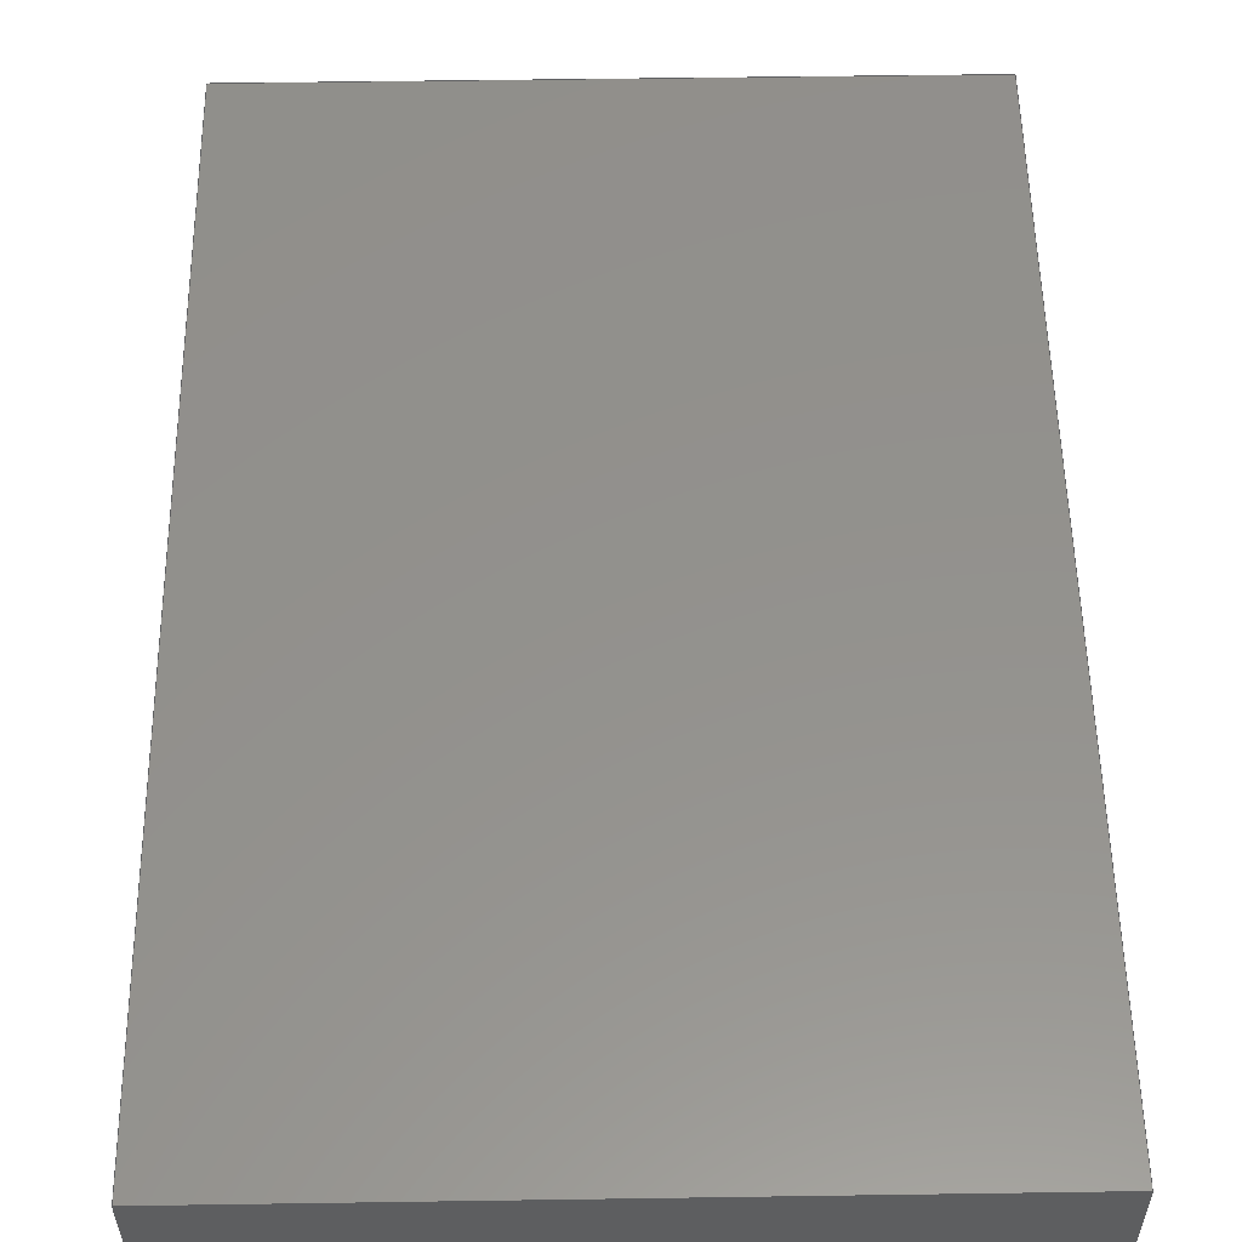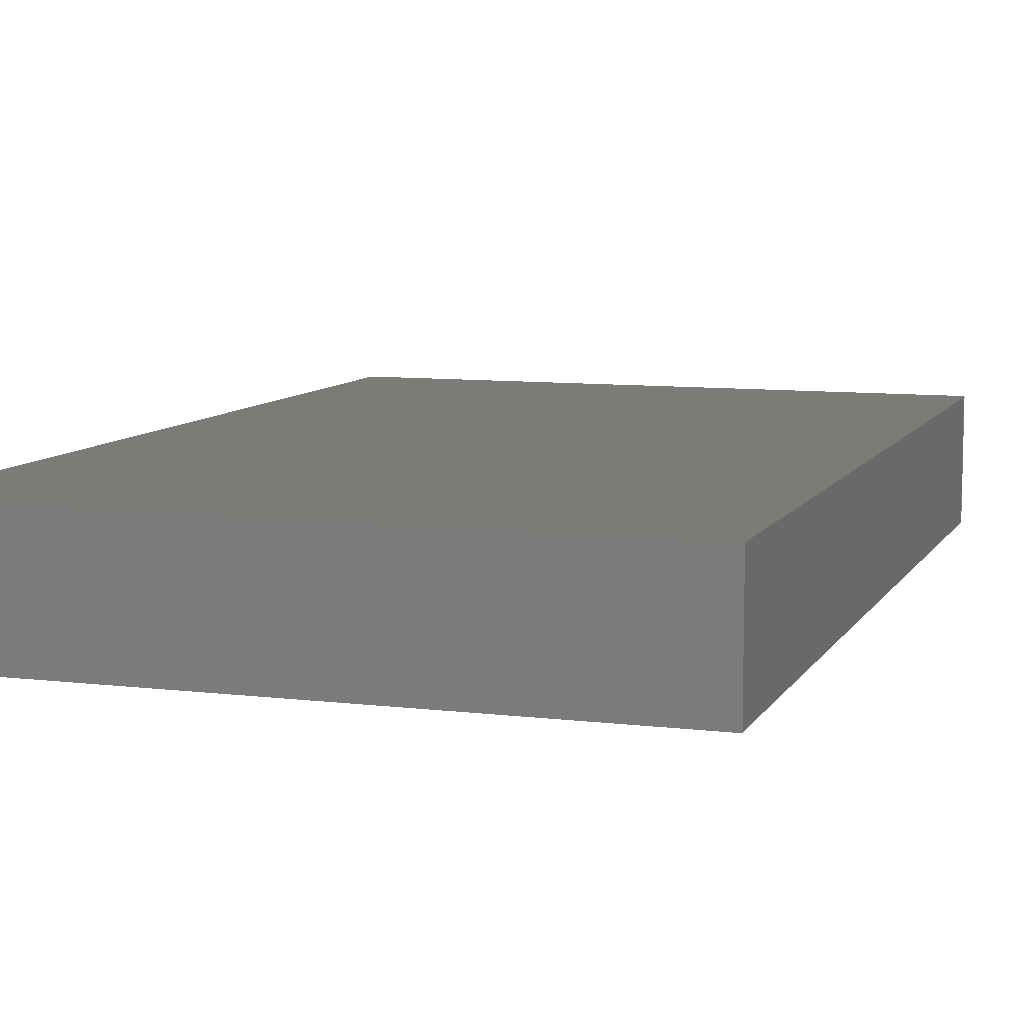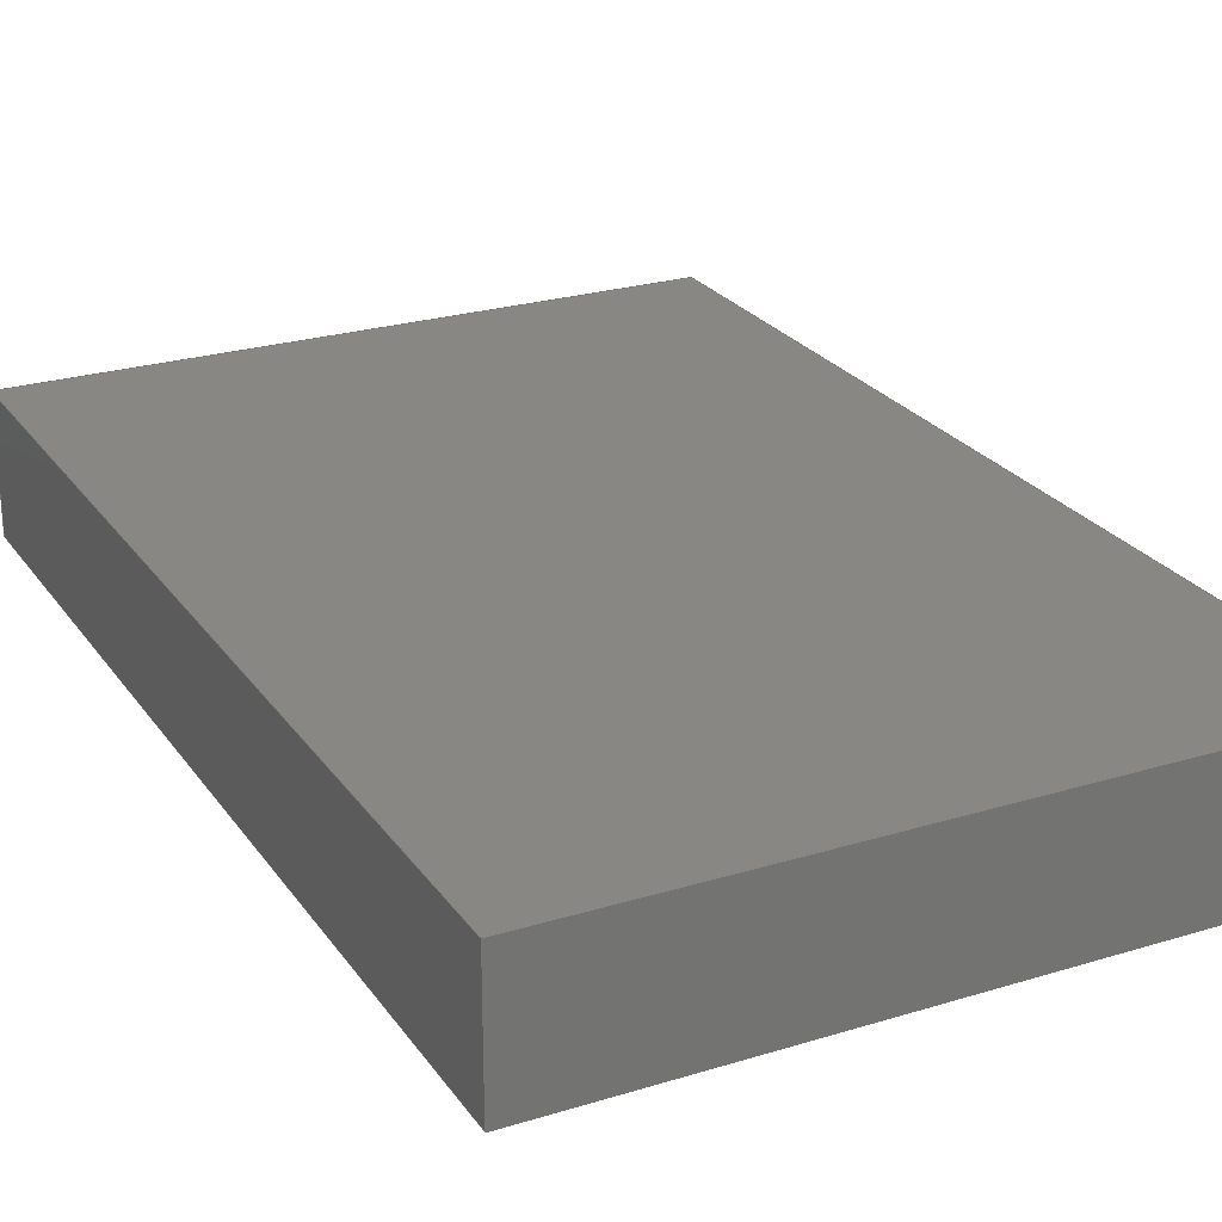
<metadata>
{"format":"step","ext":"step","renderer":"f3d","projection":"perspective","resolution":1024,"background":"white","views":[{"elev":55.0,"azim":-0.9,"up":"+Y"},{"elev":8.6,"azim":18.4,"up":"+Y"},{"elev":24.8,"azim":-26.6,"up":"+Y"}]}
</metadata>
<code>
ISO-10303-21;
DATA;
#1=MECHANICAL_DESIGN_GEOMETRIC_PRESENTATION_REPRESENTATION('',(#6,#7,
#8),#318);
#2=SHAPE_REPRESENTATION_RELATIONSHIP('SRR','None',#325,#3);
#3=ADVANCED_BREP_SHAPE_REPRESENTATION('',(#4),#317);
#4=MANIFOLD_SOLID_BREP('Body1',#190);
#5=FACE_BOUND('',#31,.T.);
#6=STYLED_ITEM('',(#335),#183);
#7=STYLED_ITEM('',(#336),#189);
#8=STYLED_ITEM('',(#334),#4);
#9=FACE_OUTER_BOUND('',#20,.T.);
#10=FACE_OUTER_BOUND('',#21,.T.);
#11=FACE_OUTER_BOUND('',#22,.T.);
#12=FACE_OUTER_BOUND('',#23,.T.);
#13=FACE_OUTER_BOUND('',#24,.T.);
#14=FACE_OUTER_BOUND('',#25,.T.);
#15=FACE_OUTER_BOUND('',#26,.T.);
#16=FACE_OUTER_BOUND('',#27,.T.);
#17=FACE_OUTER_BOUND('',#28,.T.);
#18=FACE_OUTER_BOUND('',#29,.T.);
#19=FACE_OUTER_BOUND('',#30,.T.);
#20=EDGE_LOOP('',(#120,#121,#122,#123));
#21=EDGE_LOOP('',(#124,#125,#126,#127));
#22=EDGE_LOOP('',(#128,#129,#130,#131));
#23=EDGE_LOOP('',(#132,#133,#134,#135));
#24=EDGE_LOOP('',(#136,#137,#138,#139));
#25=EDGE_LOOP('',(#140,#141,#142,#143));
#26=EDGE_LOOP('',(#144,#145,#146,#147));
#27=EDGE_LOOP('',(#148,#149,#150,#151));
#28=EDGE_LOOP('',(#152,#153,#154,#155));
#29=EDGE_LOOP('',(#156,#157,#158,#159));
#30=EDGE_LOOP('',(#160,#161,#162,#163));
#31=EDGE_LOOP('',(#164,#165,#166,#167));
#32=LINE('',#267,#56);
#33=LINE('',#269,#57);
#34=LINE('',#271,#58);
#35=LINE('',#272,#59);
#36=LINE('',#275,#60);
#37=LINE('',#277,#61);
#38=LINE('',#278,#62);
#39=LINE('',#281,#63);
#40=LINE('',#283,#64);
#41=LINE('',#284,#65);
#42=LINE('',#286,#66);
#43=LINE('',#287,#67);
#44=LINE('',#292,#68);
#45=LINE('',#294,#69);
#46=LINE('',#296,#70);
#47=LINE('',#297,#71);
#48=LINE('',#300,#72);
#49=LINE('',#302,#73);
#50=LINE('',#303,#74);
#51=LINE('',#306,#75);
#52=LINE('',#308,#76);
#53=LINE('',#309,#77);
#54=LINE('',#311,#78);
#55=LINE('',#312,#79);
#56=VECTOR('',#219,1);
#57=VECTOR('',#220,1);
#58=VECTOR('',#221,1);
#59=VECTOR('',#222,1);
#60=VECTOR('',#225,1);
#61=VECTOR('',#226,1);
#62=VECTOR('',#227,1);
#63=VECTOR('',#230,1);
#64=VECTOR('',#231,1);
#65=VECTOR('',#232,1);
#66=VECTOR('',#235,1);
#67=VECTOR('',#236,1);
#68=VECTOR('',#241,1);
#69=VECTOR('',#242,1);
#70=VECTOR('',#243,1);
#71=VECTOR('',#244,1);
#72=VECTOR('',#247,1);
#73=VECTOR('',#248,1);
#74=VECTOR('',#249,1);
#75=VECTOR('',#252,1);
#76=VECTOR('',#253,1);
#77=VECTOR('',#254,1);
#78=VECTOR('',#257,1);
#79=VECTOR('',#258,1);
#80=VERTEX_POINT('',#265);
#81=VERTEX_POINT('',#266);
#82=VERTEX_POINT('',#268);
#83=VERTEX_POINT('',#270);
#84=VERTEX_POINT('',#274);
#85=VERTEX_POINT('',#276);
#86=VERTEX_POINT('',#280);
#87=VERTEX_POINT('',#282);
#88=VERTEX_POINT('',#290);
#89=VERTEX_POINT('',#291);
#90=VERTEX_POINT('',#293);
#91=VERTEX_POINT('',#295);
#92=VERTEX_POINT('',#299);
#93=VERTEX_POINT('',#301);
#94=VERTEX_POINT('',#305);
#95=VERTEX_POINT('',#307);
#96=EDGE_CURVE('',#80,#81,#32,.T.);
#97=EDGE_CURVE('',#80,#82,#33,.T.);
#98=EDGE_CURVE('',#82,#83,#34,.T.);
#99=EDGE_CURVE('',#81,#83,#35,.T.);
#100=EDGE_CURVE('',#84,#80,#36,.T.);
#101=EDGE_CURVE('',#84,#85,#37,.T.);
#102=EDGE_CURVE('',#85,#82,#38,.T.);
#103=EDGE_CURVE('',#86,#84,#39,.T.);
#104=EDGE_CURVE('',#86,#87,#40,.T.);
#105=EDGE_CURVE('',#87,#85,#41,.T.);
#106=EDGE_CURVE('',#81,#86,#42,.T.);
#107=EDGE_CURVE('',#83,#87,#43,.T.);
#108=EDGE_CURVE('',#88,#89,#44,.T.);
#109=EDGE_CURVE('',#89,#90,#45,.T.);
#110=EDGE_CURVE('',#91,#90,#46,.T.);
#111=EDGE_CURVE('',#88,#91,#47,.T.);
#112=EDGE_CURVE('',#92,#88,#48,.T.);
#113=EDGE_CURVE('',#93,#91,#49,.T.);
#114=EDGE_CURVE('',#92,#93,#50,.T.);
#115=EDGE_CURVE('',#94,#92,#51,.T.);
#116=EDGE_CURVE('',#95,#93,#52,.T.);
#117=EDGE_CURVE('',#94,#95,#53,.T.);
#118=EDGE_CURVE('',#89,#94,#54,.T.);
#119=EDGE_CURVE('',#90,#95,#55,.T.);
#120=ORIENTED_EDGE('',*,*,#96,.F.);
#121=ORIENTED_EDGE('',*,*,#97,.T.);
#122=ORIENTED_EDGE('',*,*,#98,.T.);
#123=ORIENTED_EDGE('',*,*,#99,.F.);
#124=ORIENTED_EDGE('',*,*,#100,.F.);
#125=ORIENTED_EDGE('',*,*,#101,.T.);
#126=ORIENTED_EDGE('',*,*,#102,.T.);
#127=ORIENTED_EDGE('',*,*,#97,.F.);
#128=ORIENTED_EDGE('',*,*,#103,.F.);
#129=ORIENTED_EDGE('',*,*,#104,.T.);
#130=ORIENTED_EDGE('',*,*,#105,.T.);
#131=ORIENTED_EDGE('',*,*,#101,.F.);
#132=ORIENTED_EDGE('',*,*,#106,.F.);
#133=ORIENTED_EDGE('',*,*,#99,.T.);
#134=ORIENTED_EDGE('',*,*,#107,.T.);
#135=ORIENTED_EDGE('',*,*,#104,.F.);
#136=ORIENTED_EDGE('',*,*,#107,.F.);
#137=ORIENTED_EDGE('',*,*,#98,.F.);
#138=ORIENTED_EDGE('',*,*,#102,.F.);
#139=ORIENTED_EDGE('',*,*,#105,.F.);
#140=ORIENTED_EDGE('',*,*,#108,.T.);
#141=ORIENTED_EDGE('',*,*,#109,.T.);
#142=ORIENTED_EDGE('',*,*,#110,.F.);
#143=ORIENTED_EDGE('',*,*,#111,.F.);
#144=ORIENTED_EDGE('',*,*,#112,.T.);
#145=ORIENTED_EDGE('',*,*,#111,.T.);
#146=ORIENTED_EDGE('',*,*,#113,.F.);
#147=ORIENTED_EDGE('',*,*,#114,.F.);
#148=ORIENTED_EDGE('',*,*,#115,.T.);
#149=ORIENTED_EDGE('',*,*,#114,.T.);
#150=ORIENTED_EDGE('',*,*,#116,.F.);
#151=ORIENTED_EDGE('',*,*,#117,.F.);
#152=ORIENTED_EDGE('',*,*,#118,.T.);
#153=ORIENTED_EDGE('',*,*,#117,.T.);
#154=ORIENTED_EDGE('',*,*,#119,.F.);
#155=ORIENTED_EDGE('',*,*,#109,.F.);
#156=ORIENTED_EDGE('',*,*,#119,.T.);
#157=ORIENTED_EDGE('',*,*,#116,.T.);
#158=ORIENTED_EDGE('',*,*,#113,.T.);
#159=ORIENTED_EDGE('',*,*,#110,.T.);
#160=ORIENTED_EDGE('',*,*,#118,.F.);
#161=ORIENTED_EDGE('',*,*,#108,.F.);
#162=ORIENTED_EDGE('',*,*,#112,.F.);
#163=ORIENTED_EDGE('',*,*,#115,.F.);
#164=ORIENTED_EDGE('',*,*,#96,.T.);
#165=ORIENTED_EDGE('',*,*,#106,.T.);
#166=ORIENTED_EDGE('',*,*,#103,.T.);
#167=ORIENTED_EDGE('',*,*,#100,.T.);
#168=PLANE('',#204);
#169=PLANE('',#205);
#170=PLANE('',#206);
#171=PLANE('',#207);
#172=PLANE('',#208);
#173=PLANE('',#209);
#174=PLANE('',#210);
#175=PLANE('',#211);
#176=PLANE('',#212);
#177=PLANE('',#213);
#178=PLANE('',#214);
#179=ADVANCED_FACE('',(#9),#168,.F.);
#180=ADVANCED_FACE('',(#10),#169,.F.);
#181=ADVANCED_FACE('',(#11),#170,.F.);
#182=ADVANCED_FACE('',(#12),#171,.F.);
#183=ADVANCED_FACE('',(#13),#172,.F.);
#184=ADVANCED_FACE('',(#14),#173,.T.);
#185=ADVANCED_FACE('',(#15),#174,.T.);
#186=ADVANCED_FACE('',(#16),#175,.T.);
#187=ADVANCED_FACE('',(#17),#176,.T.);
#188=ADVANCED_FACE('',(#18),#177,.T.);
#189=ADVANCED_FACE('',(#19,#5),#178,.F.);
#190=CLOSED_SHELL('',(#179,#180,#181,#182,#183,#184,#185,#186,#187,#188,
#189));
#191=DERIVED_UNIT_ELEMENT(#193,1);
#192=DERIVED_UNIT_ELEMENT(#320,3);
#193=(
MASS_UNIT()
NAMED_UNIT(*)
SI_UNIT(.KILO.,.GRAM.)
);
#194=DERIVED_UNIT((#191,#192));
#195=MEASURE_REPRESENTATION_ITEM('density measure',
POSITIVE_RATIO_MEASURE(7850),#194);
#196=PROPERTY_DEFINITION_REPRESENTATION(#201,#198);
#197=PROPERTY_DEFINITION_REPRESENTATION(#202,#199);
#198=REPRESENTATION('material name',(#200),#317);
#199=REPRESENTATION('density',(#195),#317);
#200=DESCRIPTIVE_REPRESENTATION_ITEM('Steel','Steel');
#201=PROPERTY_DEFINITION('material property','material name',#327);
#202=PROPERTY_DEFINITION('material property','density of part',#327);
#203=AXIS2_PLACEMENT_3D('placement',#263,#215,#216);
#204=AXIS2_PLACEMENT_3D('',#264,#217,#218);
#205=AXIS2_PLACEMENT_3D('',#273,#223,#224);
#206=AXIS2_PLACEMENT_3D('',#279,#228,#229);
#207=AXIS2_PLACEMENT_3D('',#285,#233,#234);
#208=AXIS2_PLACEMENT_3D('',#288,#237,#238);
#209=AXIS2_PLACEMENT_3D('',#289,#239,#240);
#210=AXIS2_PLACEMENT_3D('',#298,#245,#246);
#211=AXIS2_PLACEMENT_3D('',#304,#250,#251);
#212=AXIS2_PLACEMENT_3D('',#310,#255,#256);
#213=AXIS2_PLACEMENT_3D('',#313,#259,#260);
#214=AXIS2_PLACEMENT_3D('',#314,#261,#262);
#215=DIRECTION('axis',(0,0,1));
#216=DIRECTION('refdir',(1,0,0));
#217=DIRECTION('center_axis',(1,0,0));
#218=DIRECTION('ref_axis',(0,0,-1));
#219=DIRECTION('',(0,0,-1));
#220=DIRECTION('',(0,1,0));
#221=DIRECTION('',(0,0,-1));
#222=DIRECTION('',(0,1,0));
#223=DIRECTION('center_axis',(0,0,1));
#224=DIRECTION('ref_axis',(1,0,0));
#225=DIRECTION('',(1,0,0));
#226=DIRECTION('',(0,1,0));
#227=DIRECTION('',(1,0,0));
#228=DIRECTION('center_axis',(-1,0,0));
#229=DIRECTION('ref_axis',(0,0,1));
#230=DIRECTION('',(0,0,1));
#231=DIRECTION('',(0,1,0));
#232=DIRECTION('',(0,0,1));
#233=DIRECTION('center_axis',(-4.037e-17,0,-1));
#234=DIRECTION('ref_axis',(-1,0,4.037e-17));
#235=DIRECTION('',(-1,0,4.037e-17));
#236=DIRECTION('',(-1,0,4.037e-17));
#237=DIRECTION('center_axis',(0,1,0));
#238=DIRECTION('ref_axis',(0,0,1));
#239=DIRECTION('center_axis',(0,0,-1));
#240=DIRECTION('ref_axis',(-1,0,0));
#241=DIRECTION('',(-1,0,0));
#242=DIRECTION('',(0,1,0));
#243=DIRECTION('',(-1,0,0));
#244=DIRECTION('',(0,1,0));
#245=DIRECTION('center_axis',(1,0,0));
#246=DIRECTION('ref_axis',(0,0,-1));
#247=DIRECTION('',(0,0,-1));
#248=DIRECTION('',(0,0,-1));
#249=DIRECTION('',(0,1,0));
#250=DIRECTION('center_axis',(0,0,1));
#251=DIRECTION('ref_axis',(1,0,0));
#252=DIRECTION('',(1,0,0));
#253=DIRECTION('',(1,0,0));
#254=DIRECTION('',(0,1,0));
#255=DIRECTION('center_axis',(-1,0,0));
#256=DIRECTION('ref_axis',(0,0,1));
#257=DIRECTION('',(0,0,1));
#258=DIRECTION('',(0,0,1));
#259=DIRECTION('center_axis',(0,1,0));
#260=DIRECTION('ref_axis',(0,0,1));
#261=DIRECTION('center_axis',(0,1,0));
#262=DIRECTION('ref_axis',(1,0,0));
#263=CARTESIAN_POINT('',(0,0,0));
#264=CARTESIAN_POINT('Origin',(-22.32,0,35.62));
#265=CARTESIAN_POINT('',(-22.32,0,35.62));
#266=CARTESIAN_POINT('',(-22.32,0,1.199));
#267=CARTESIAN_POINT('',(-22.32,0,27.01));
#268=CARTESIAN_POINT('',(-22.32,0.3,35.62));
#269=CARTESIAN_POINT('',(-22.32,0,35.62));
#270=CARTESIAN_POINT('',(-22.32,0.3,1.199));
#271=CARTESIAN_POINT('',(-22.32,0.3,1.199));
#272=CARTESIAN_POINT('',(-22.32,0,1.199));
#273=CARTESIAN_POINT('Origin',(-44.32,0,35.62));
#274=CARTESIAN_POINT('',(-44.32,0,35.62));
#275=CARTESIAN_POINT('',(-38.82,0,35.62));
#276=CARTESIAN_POINT('',(-44.32,0.3,35.62));
#277=CARTESIAN_POINT('',(-44.32,0,35.62));
#278=CARTESIAN_POINT('',(-22.32,0.3,35.62));
#279=CARTESIAN_POINT('Origin',(-44.32,0,1.199));
#280=CARTESIAN_POINT('',(-44.32,0,1.199));
#281=CARTESIAN_POINT('',(-44.32,0,9.804));
#282=CARTESIAN_POINT('',(-44.32,0.3,1.199));
#283=CARTESIAN_POINT('',(-44.32,0,1.199));
#284=CARTESIAN_POINT('',(-44.32,0.3,35.62));
#285=CARTESIAN_POINT('Origin',(-22.32,0,1.199));
#286=CARTESIAN_POINT('',(-27.82,0,1.199));
#287=CARTESIAN_POINT('',(-44.32,0.3,1.199));
#288=CARTESIAN_POINT('Origin',(-33.32,0.3,18.41));
#289=CARTESIAN_POINT('Origin',(-20.82,0,-0.3006));
#290=CARTESIAN_POINT('',(-20.82,0,-0.3006));
#291=CARTESIAN_POINT('',(-45.82,0,-0.3006));
#292=CARTESIAN_POINT('',(-20.82,0,-0.3006));
#293=CARTESIAN_POINT('',(-45.82,5,-0.3006));
#294=CARTESIAN_POINT('',(-45.82,0,-0.3006));
#295=CARTESIAN_POINT('',(-20.82,5,-0.3006));
#296=CARTESIAN_POINT('',(-20.82,5,-0.3006));
#297=CARTESIAN_POINT('',(-20.82,0,-0.3006));
#298=CARTESIAN_POINT('Origin',(-20.82,0,37.12));
#299=CARTESIAN_POINT('',(-20.82,0,37.12));
#300=CARTESIAN_POINT('',(-20.82,0,37.12));
#301=CARTESIAN_POINT('',(-20.82,5,37.12));
#302=CARTESIAN_POINT('',(-20.82,5,37.12));
#303=CARTESIAN_POINT('',(-20.82,0,37.12));
#304=CARTESIAN_POINT('Origin',(-45.82,0,37.12));
#305=CARTESIAN_POINT('',(-45.82,0,37.12));
#306=CARTESIAN_POINT('',(-45.82,0,37.12));
#307=CARTESIAN_POINT('',(-45.82,5,37.12));
#308=CARTESIAN_POINT('',(-45.82,5,37.12));
#309=CARTESIAN_POINT('',(-45.82,0,37.12));
#310=CARTESIAN_POINT('Origin',(-45.82,0,-0.3006));
#311=CARTESIAN_POINT('',(-45.82,0,-0.3006));
#312=CARTESIAN_POINT('',(-45.82,5,-0.3006));
#313=CARTESIAN_POINT('Origin',(-33.32,5,18.41));
#314=CARTESIAN_POINT('Origin',(-33.32,0,18.41));
#315=UNCERTAINTY_MEASURE_WITH_UNIT(LENGTH_MEASURE(0.001),#319,
'DISTANCE_ACCURACY_VALUE',
'Maximum model space distance between geometric entities at asserted c
onnectivities');
#316=UNCERTAINTY_MEASURE_WITH_UNIT(LENGTH_MEASURE(0.001),#319,
'DISTANCE_ACCURACY_VALUE',
'Maximum model space distance between geometric entities at asserted c
onnectivities');
#317=(
GEOMETRIC_REPRESENTATION_CONTEXT(3)
GLOBAL_UNCERTAINTY_ASSIGNED_CONTEXT((#315))
GLOBAL_UNIT_ASSIGNED_CONTEXT((#319,#321,#322))
REPRESENTATION_CONTEXT('','3D')
);
#318=(
GEOMETRIC_REPRESENTATION_CONTEXT(3)
GLOBAL_UNCERTAINTY_ASSIGNED_CONTEXT((#316))
GLOBAL_UNIT_ASSIGNED_CONTEXT((#319,#321,#322))
REPRESENTATION_CONTEXT('','3D')
);
#319=(
LENGTH_UNIT()
NAMED_UNIT(*)
SI_UNIT(.CENTI.,.METRE.)
);
#320=(
LENGTH_UNIT()
NAMED_UNIT(*)
SI_UNIT($,.METRE.)
);
#321=(
NAMED_UNIT(*)
PLANE_ANGLE_UNIT()
SI_UNIT($,.RADIAN.)
);
#322=(
NAMED_UNIT(*)
SI_UNIT($,.STERADIAN.)
SOLID_ANGLE_UNIT()
);
#323=SHAPE_DEFINITION_REPRESENTATION(#324,#325);
#324=PRODUCT_DEFINITION_SHAPE('',$,#327);
#325=SHAPE_REPRESENTATION('',(#203),#317);
#326=PRODUCT_DEFINITION_CONTEXT('part definition',#331,'design');
#327=PRODUCT_DEFINITION('FusionComponent','FusionComponent',#328,#326);
#328=PRODUCT_DEFINITION_FORMATION('',$,#333);
#329=PRODUCT_RELATED_PRODUCT_CATEGORY('FusionComponent',
'FusionComponent',(#333));
#330=APPLICATION_PROTOCOL_DEFINITION('international standard',
'automotive_design',2009,#331);
#331=APPLICATION_CONTEXT(
'Core Data for Automotive Mechanical Design Process');
#332=PRODUCT_CONTEXT('part definition',#331,'mechanical');
#333=PRODUCT('FusionComponent','FusionComponent',$,(#332));
#334=PRESENTATION_STYLE_ASSIGNMENT((#337));
#335=PRESENTATION_STYLE_ASSIGNMENT((#338));
#336=PRESENTATION_STYLE_ASSIGNMENT((#339));
#337=SURFACE_STYLE_USAGE(.BOTH.,#340);
#338=SURFACE_STYLE_USAGE(.BOTH.,#341);
#339=SURFACE_STYLE_USAGE(.BOTH.,#342);
#340=SURFACE_SIDE_STYLE('',(#343));
#341=SURFACE_SIDE_STYLE('',(#344));
#342=SURFACE_SIDE_STYLE('',(#345));
#343=SURFACE_STYLE_FILL_AREA(#346);
#344=SURFACE_STYLE_FILL_AREA(#347);
#345=SURFACE_STYLE_FILL_AREA(#348);
#346=FILL_AREA_STYLE('Steel - Satin',(#349));
#347=FILL_AREA_STYLE('Plastic - Glossy (Grey)',(#350));
#348=FILL_AREA_STYLE('Plastic - Glossy (Black)',(#351));
#349=FILL_AREA_STYLE_COLOUR('Steel - Satin',#352);
#350=FILL_AREA_STYLE_COLOUR('Plastic - Glossy (Grey)',#353);
#351=FILL_AREA_STYLE_COLOUR('Plastic - Glossy (Black)',#354);
#352=COLOUR_RGB('Steel - Satin',0.6275,0.6275,0.6275);
#353=COLOUR_RGB('Plastic - Glossy (Grey)',0.702,0.702,
0.702);
#354=COLOUR_RGB('Plastic - Glossy (Black)',0.09804,0.09804,
0.09804);
ENDSEC;
END-ISO-10303-21;

</code>
